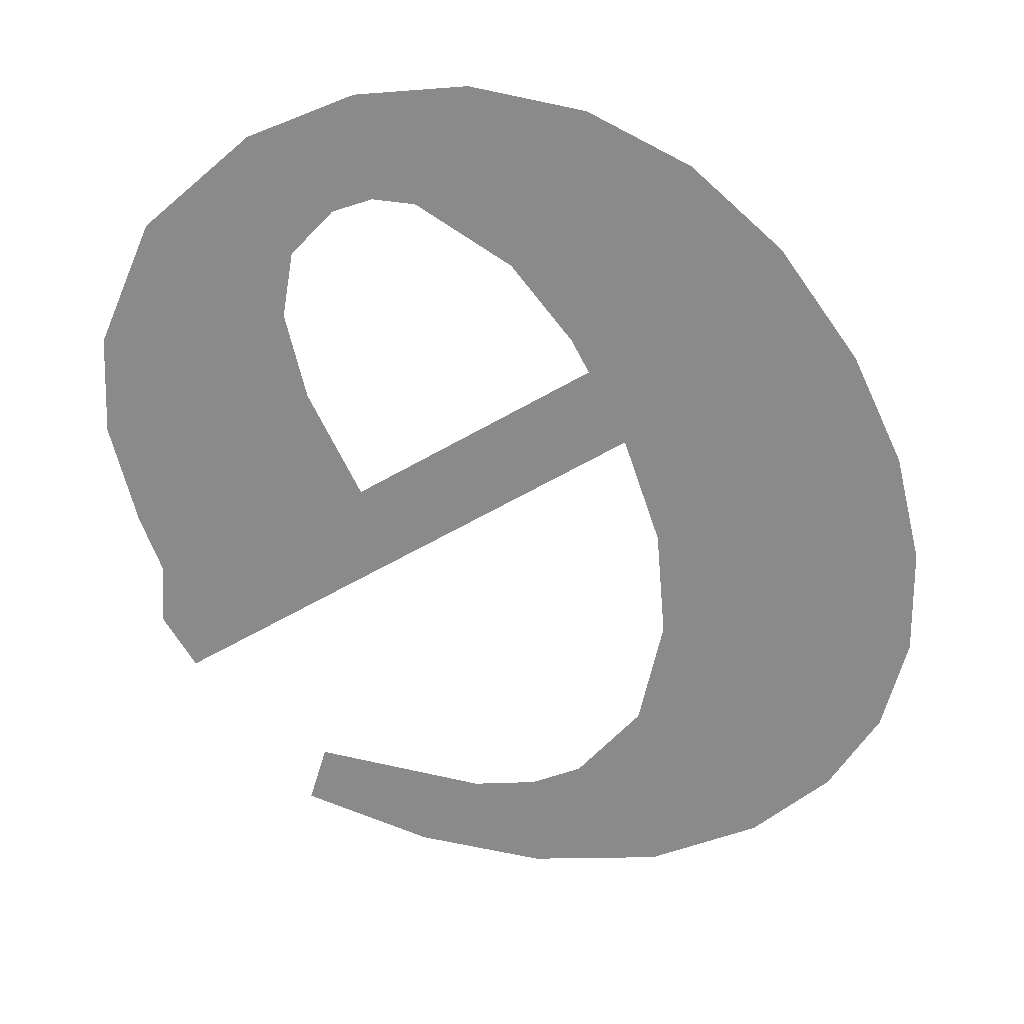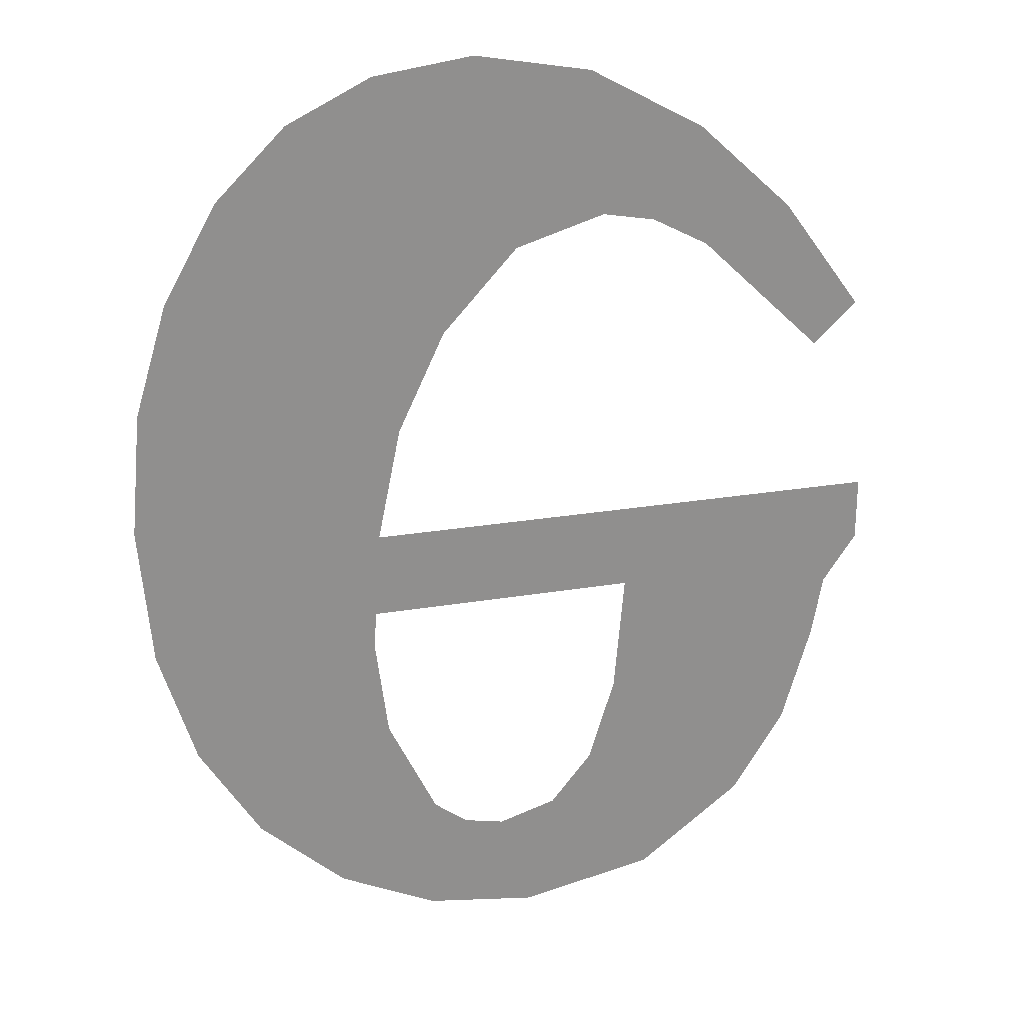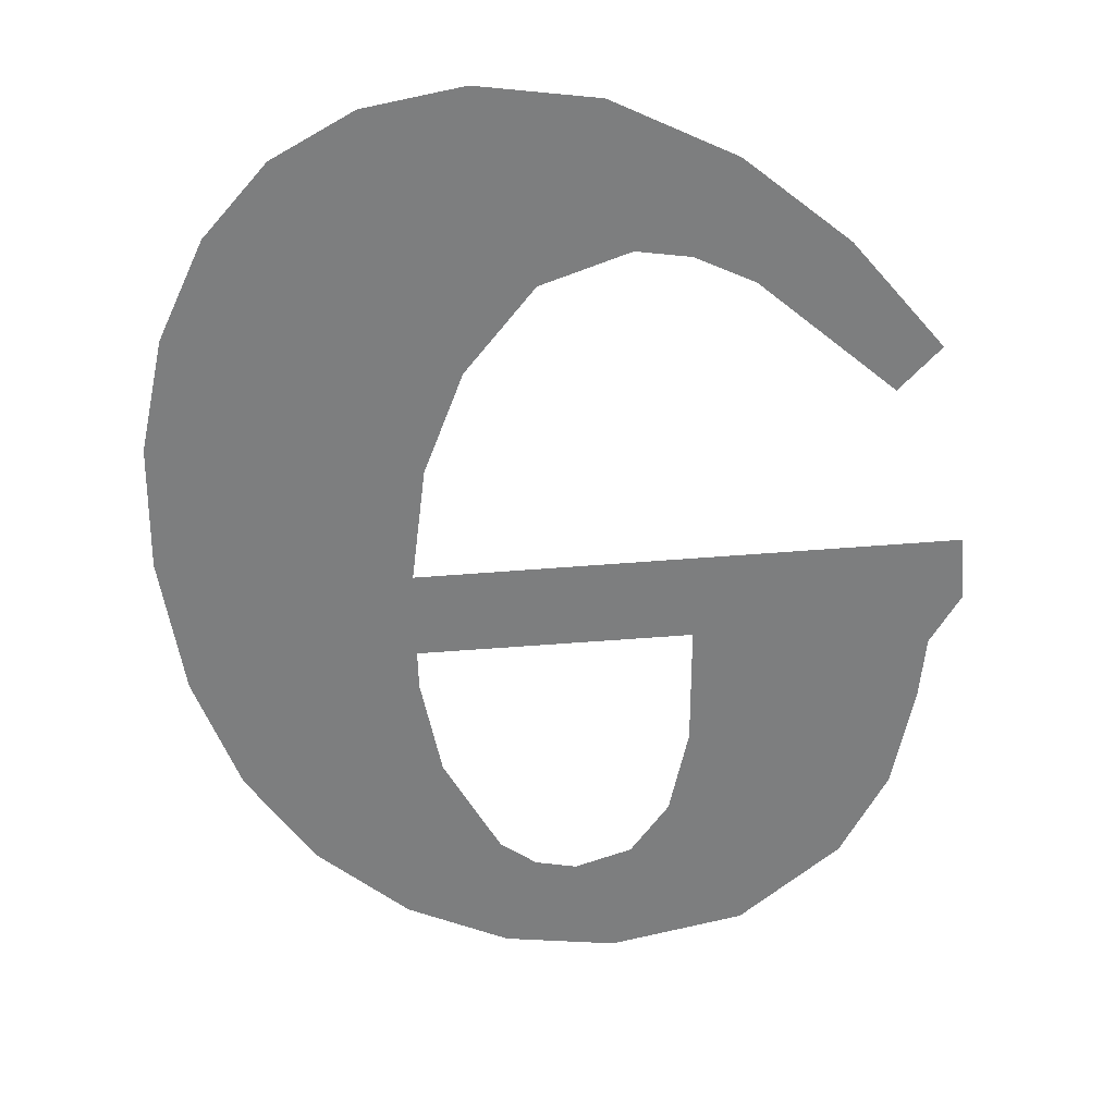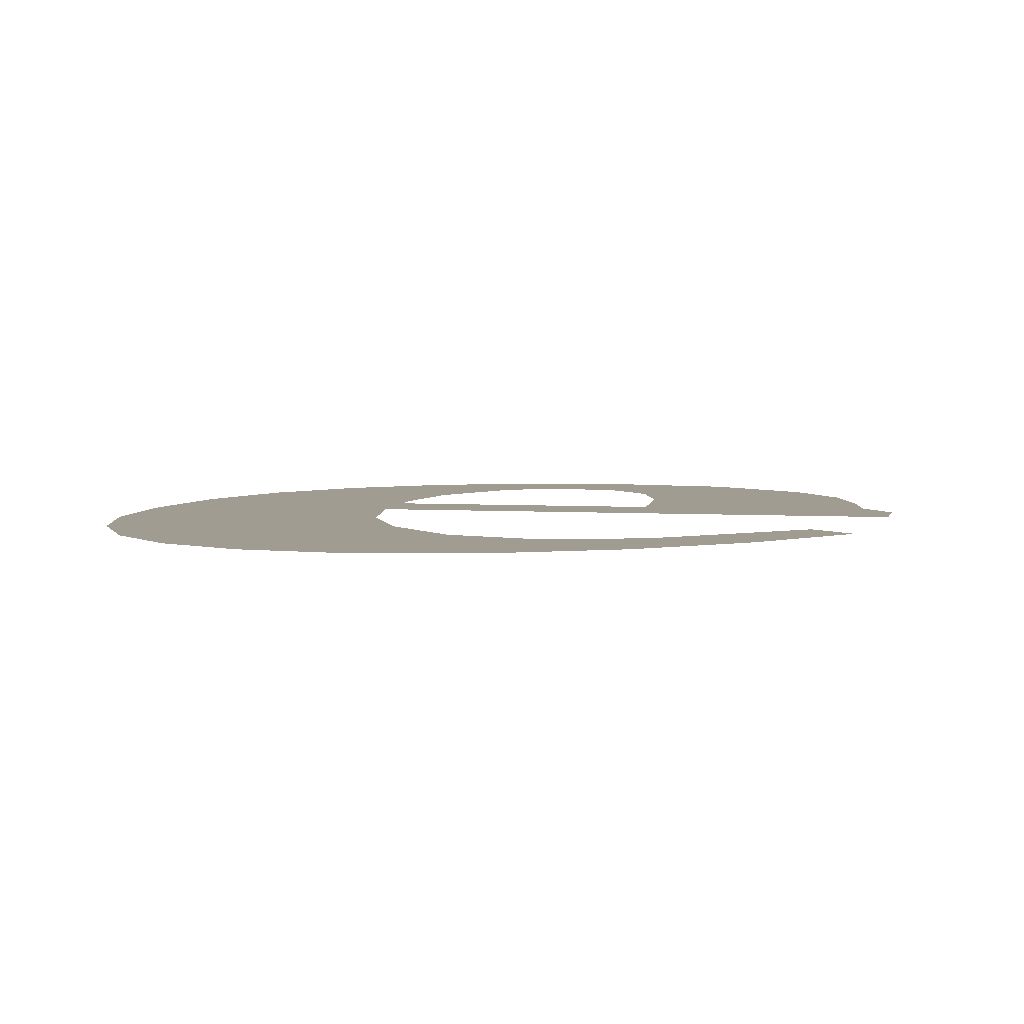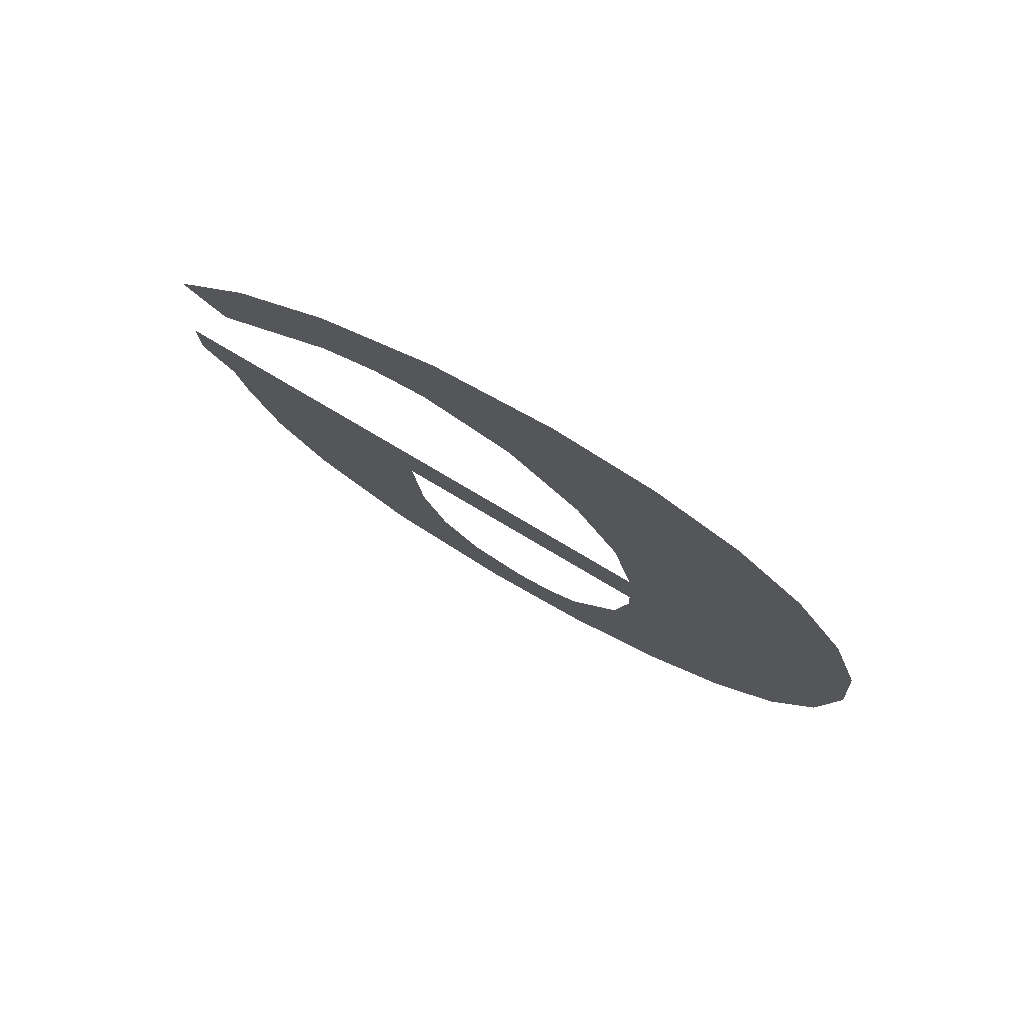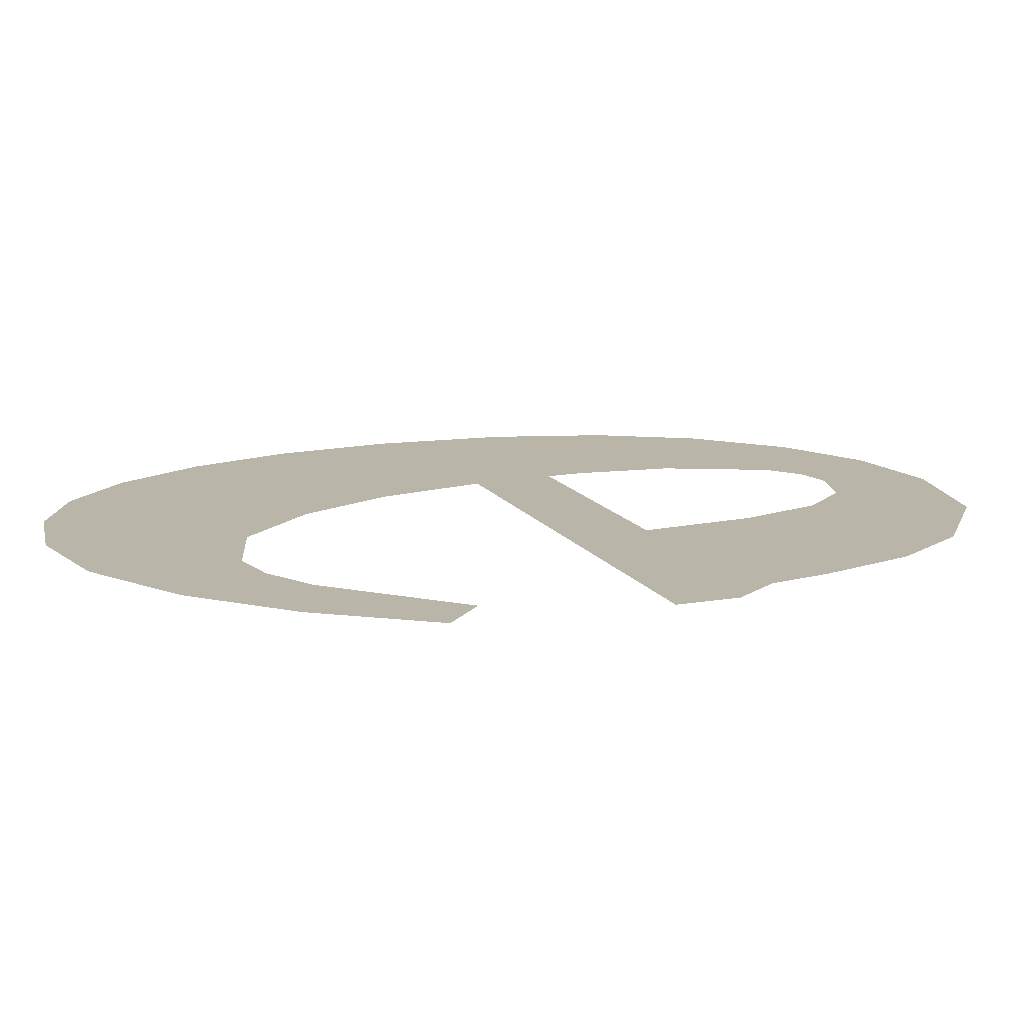
<metadata>
{"format":"obj","ext":"obj","renderer":"f3d","projection":"perspective","resolution":1024,"background":"white","views":[{"elev":-63.3,"azim":-150.1,"up":"+Y"},{"elev":24.2,"azim":-15.7,"up":"+Z"},{"elev":-59.6,"azim":4.6,"up":"+Y"},{"elev":4.0,"azim":12.9,"up":"+Y"},{"elev":79.7,"azim":-149.5,"up":"+Z"},{"elev":13.3,"azim":69.6,"up":"+Y"}]}
</metadata>
<code>
o mesh223/mesh223-geometry#mesh223-geometry
v 0.08026 -0.1305 0.09349
v 0.08066 -0.1305 0.09481
v 0.08057 -0.1305 0.09554
v 0.08099 -0.1305 0.09314
v 0.08065 -0.1305 0.09996
v 0.08103 -0.1305 0.09405
v 0.08003 -0.1305 0.09966
v 0.08058 -0.1305 0.09582
v 0.08181 -0.1305 0.09303
v 0.07962 -0.1305 0.09407
v 0.08062 -0.1305 0.09646
v 0.08128 -0.1305 0.09387
v 0.07952 -0.1305 0.09915
v 0.08258 -0.1305 0.09582
v 0.08079 -0.1305 0.0973
v 0.08158 -0.1305 0.0938
v 0.07917 -0.1305 0.0948
v 0.08451 -0.1305 0.09646
v 0.08138 -0.1305 0.1001
v 0.082 -0.1305 0.09393
v 0.07913 -0.1305 0.09844
v 0.08281 -0.1305 0.09322
v 0.08114 -0.1305 0.09804
v 0.0789 -0.1305 0.09568
v 0.0825 -0.1305 0.09494
v 0.08358 -0.1305 0.09381
v 0.08169 -0.1305 0.09864
v 0.08231 -0.1305 0.09431
v 0.07889 -0.1305 0.09763
v 0.08427 -0.1305 0.09563
v 0.08224 -0.1305 0.09991
v 0.07881 -0.1305 0.09671
v 0.08397 -0.1305 0.09442
v 0.08451 -0.1305 0.09599
v 0.08235 -0.1305 0.09884
v 0.08418 -0.1305 0.09517
v 0.08309 -0.1305 0.09944
v 0.08274 -0.1305 0.09877
v 0.08315 -0.1305 0.09855
v 0.08379 -0.1305 0.09879
v 0.08406 -0.1305 0.09768
v 0.08438 -0.1305 0.09798
f 1 2 3
f 2 1 4
f 3 2 1
f 4 1 2
f 5 1 3
f 3 1 5
f 2 4 6
f 6 4 2
f 7 1 5
f 5 1 7
f 5 3 8
f 8 3 5
f 6 4 9
f 9 4 6
f 7 10 1
f 1 10 7
f 5 8 11
f 11 8 5
f 6 9 12
f 12 9 6
f 13 10 7
f 7 10 13
f 14 11 8
f 8 11 14
f 5 11 15
f 15 11 5
f 12 9 16
f 16 9 12
f 13 17 10
f 10 17 13
f 11 14 18
f 18 14 11
f 5 15 19
f 19 15 5
f 16 9 20
f 20 9 16
f 21 17 13
f 13 17 21
f 18 14 22
f 22 14 18
f 19 15 23
f 23 15 19
f 20 9 22
f 22 9 20
f 21 24 17
f 17 24 21
f 25 22 14
f 14 22 25
f 18 22 26
f 26 22 18
f 19 23 27
f 27 23 19
f 20 22 28
f 28 22 20
f 29 24 21
f 21 24 29
f 28 22 25
f 25 22 28
f 18 26 30
f 30 26 18
f 19 27 31
f 31 27 19
f 24 29 32
f 32 29 24
f 30 26 33
f 33 26 30
f 18 30 34
f 34 30 18
f 31 27 35
f 35 27 31
f 30 33 36
f 36 33 30
f 31 35 37
f 37 35 31
f 37 35 38
f 38 35 37
f 37 38 39
f 39 38 37
f 37 39 40
f 40 39 37
f 40 39 41
f 41 39 40
f 40 41 42
f 42 41 40

</code>
